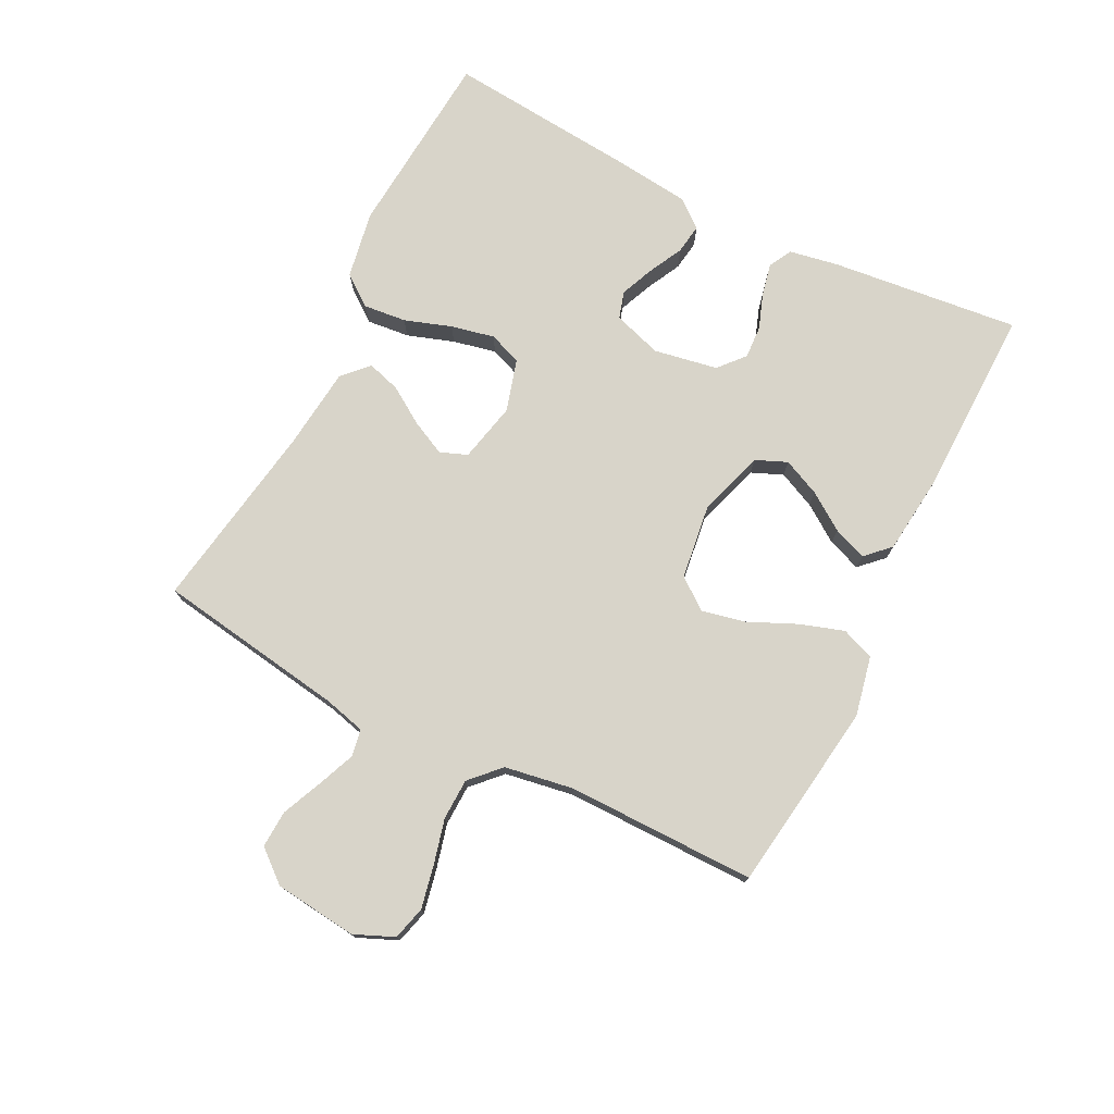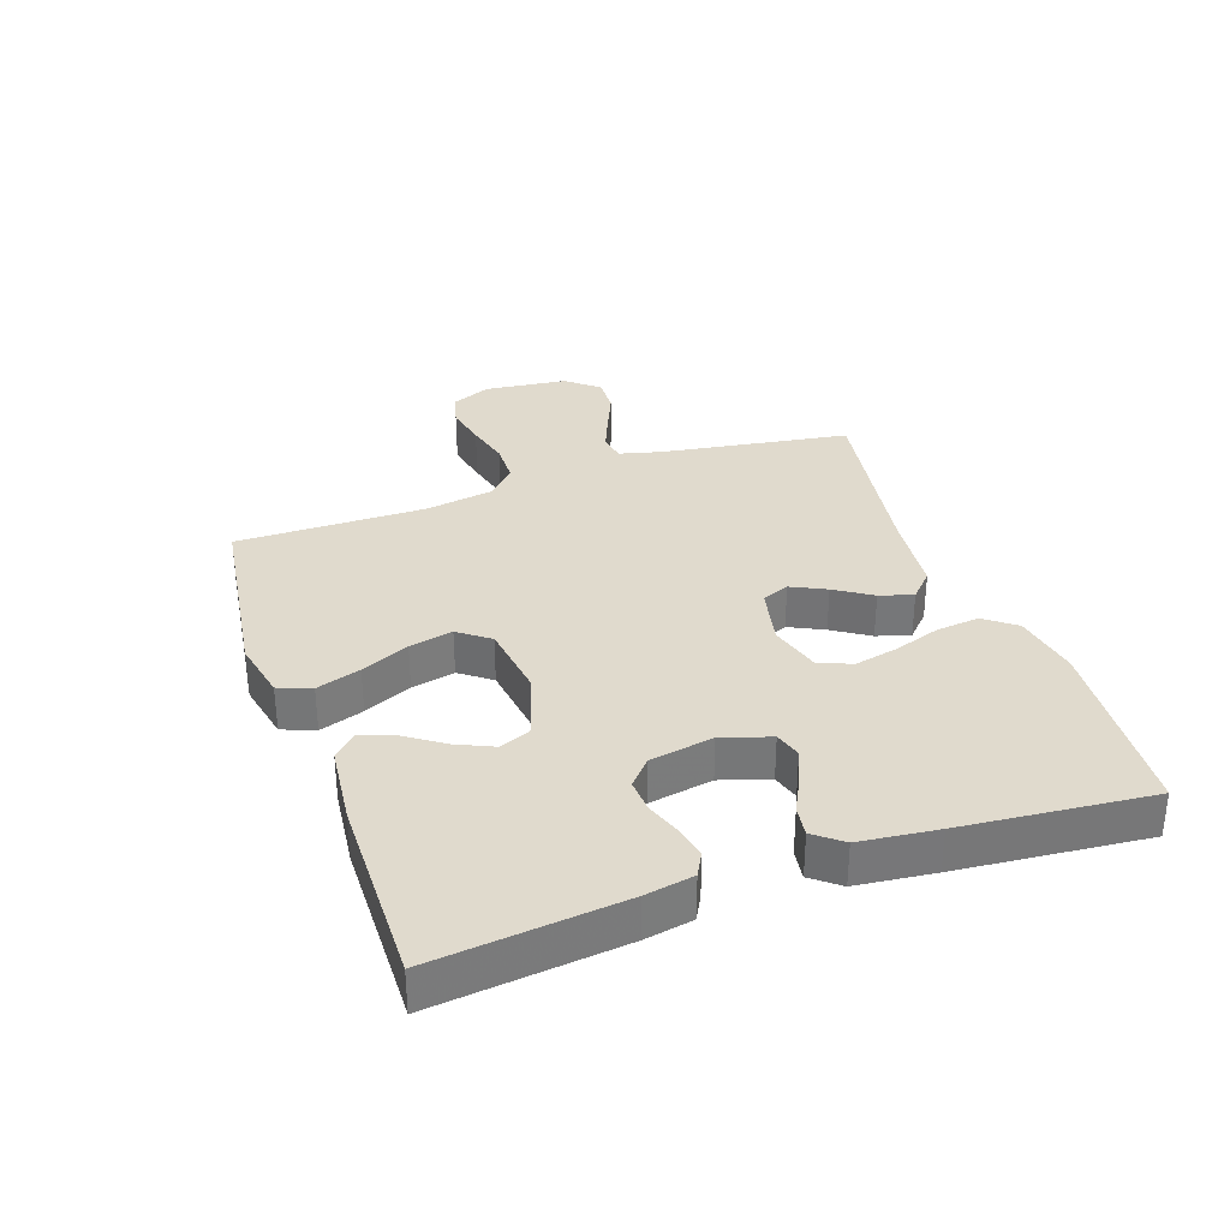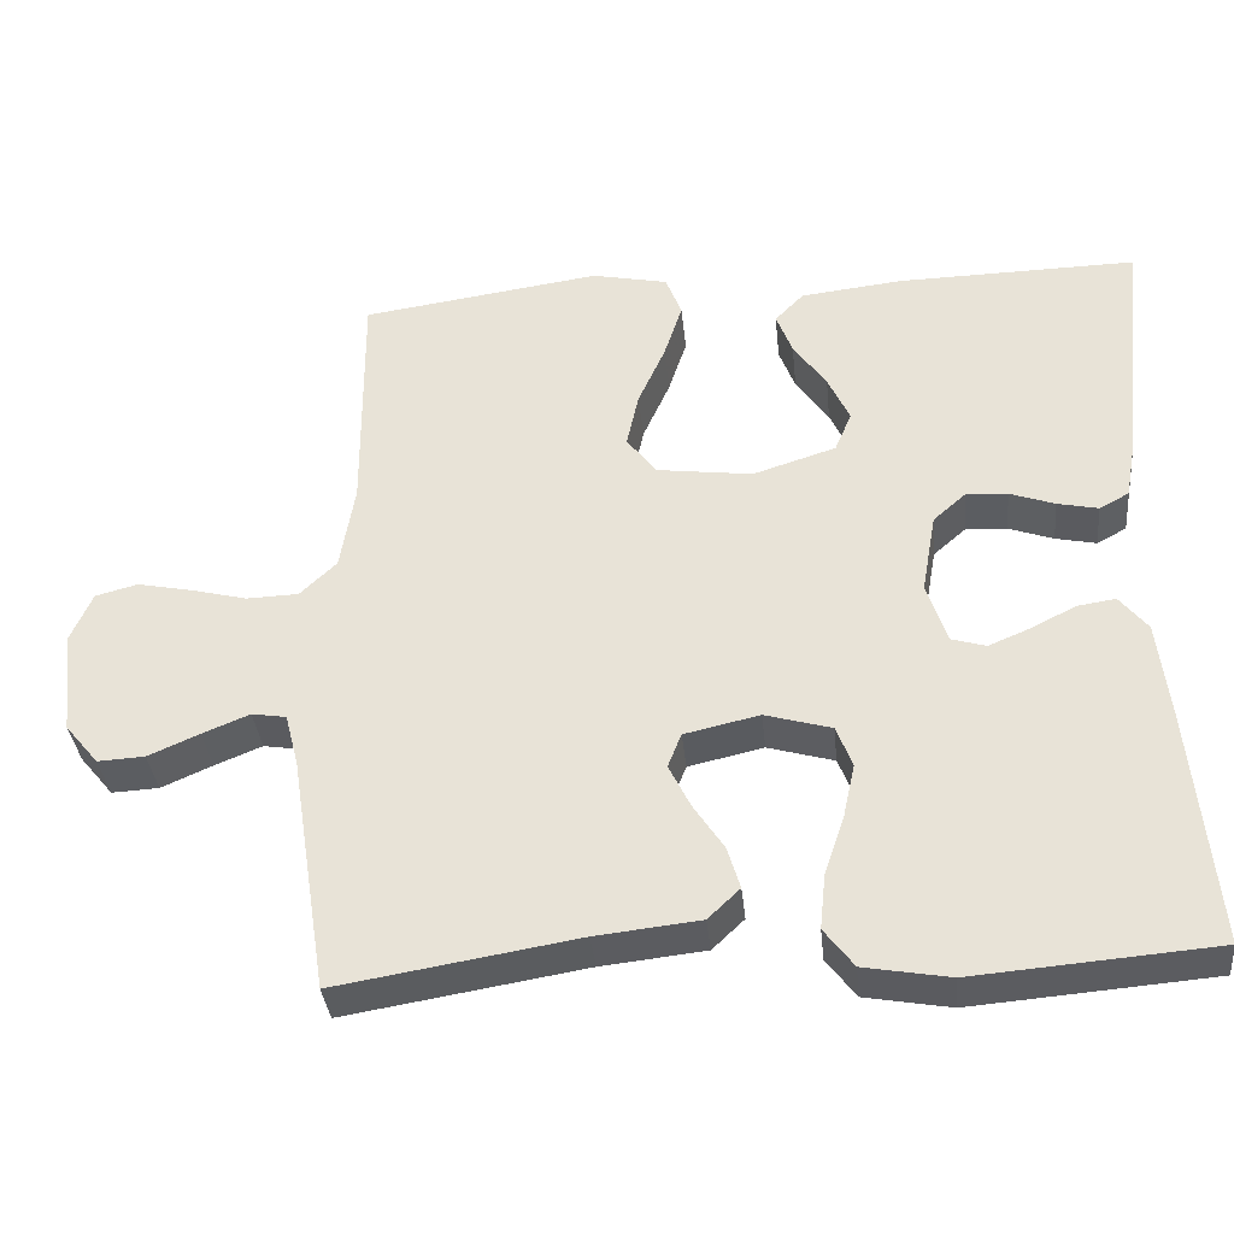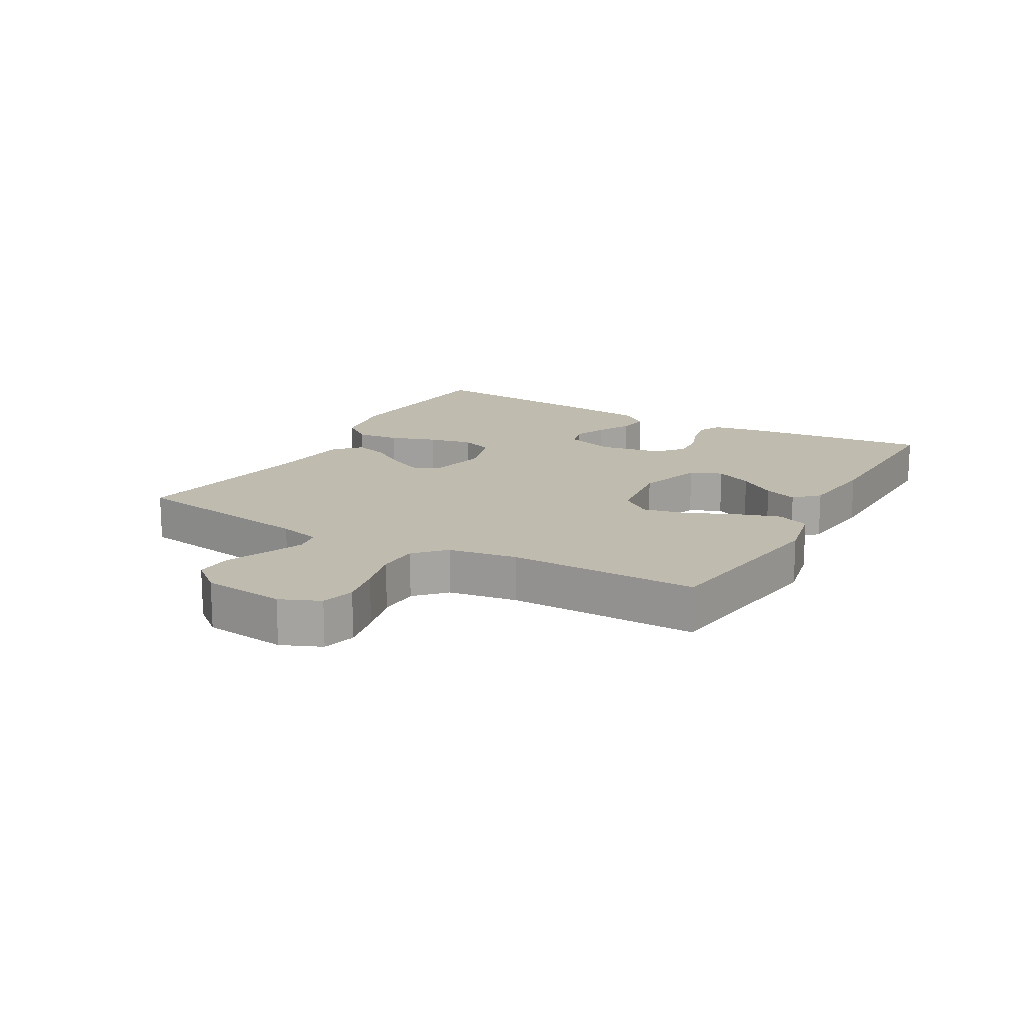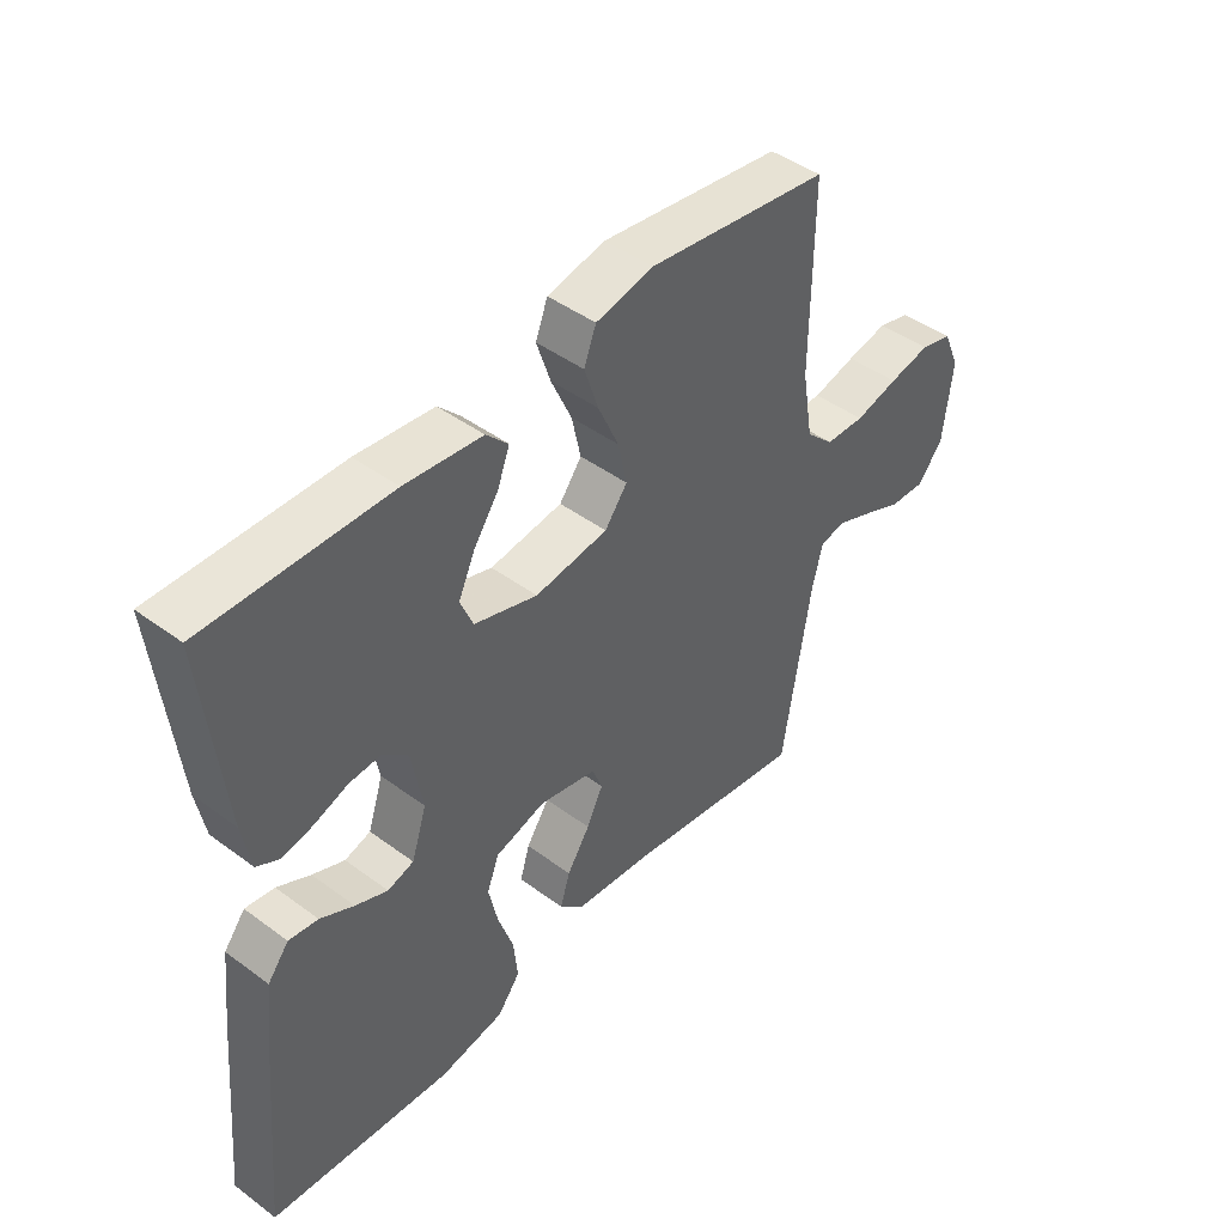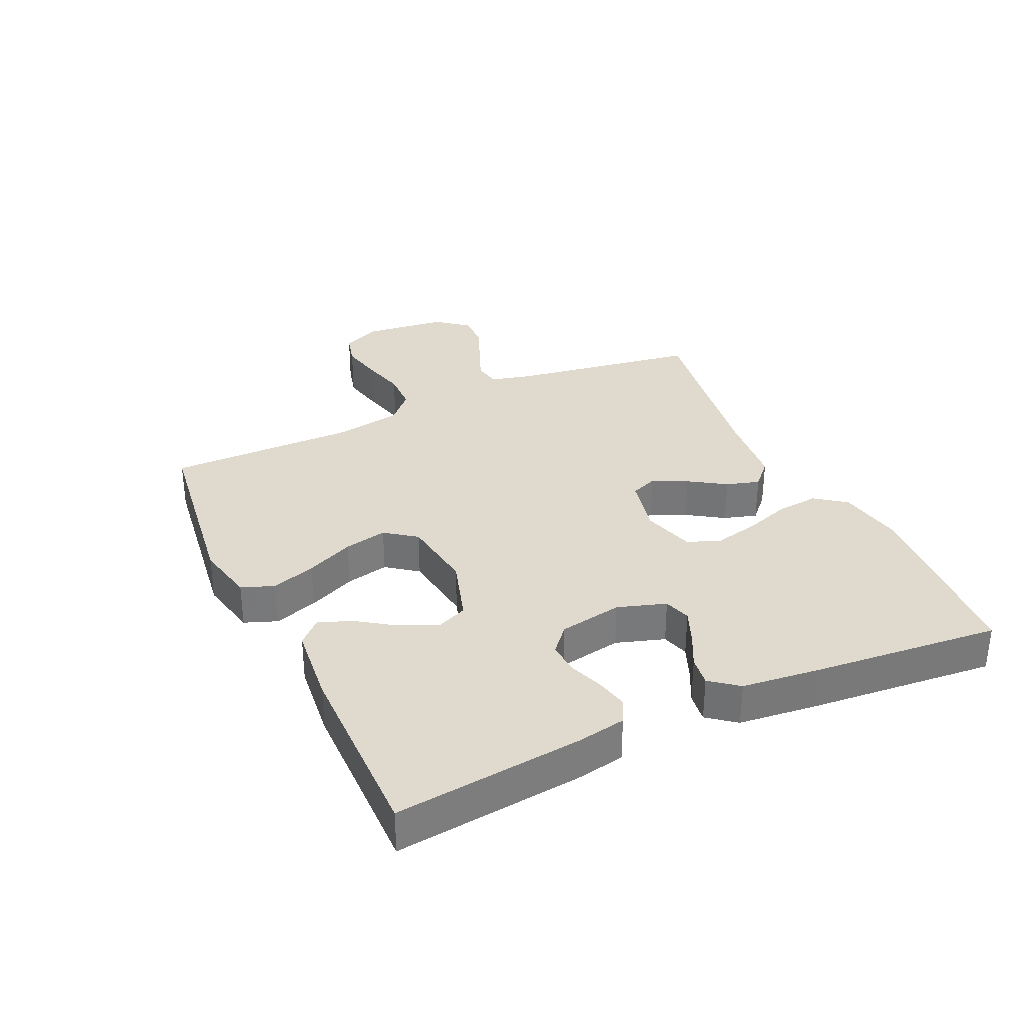
<metadata>
{"format":"obj","ext":"obj","renderer":"f3d","projection":"perspective","resolution":1024,"background":"white","views":[{"elev":75.5,"azim":-63.3,"up":"+Y"},{"elev":33.1,"azim":70.7,"up":"+Y"},{"elev":-35.8,"azim":5.8,"up":"+Z"},{"elev":15.9,"azim":-60.5,"up":"+Y"},{"elev":44.9,"azim":130.6,"up":"+Z"},{"elev":32.7,"azim":65.0,"up":"+Y"}]}
</metadata>
<code>
v 0.5 0.07 0.5
v 0.468 0.07 0.2
v 0.454 0.07 0.123
v 0.417 0.07 0.103
v 0.366 0.07 0.114
v 0.31 0.07 0.134
v 0.258 0.07 0.137
v 0.217 0.07 0.101
v 0.199 0.07 0
v 0.224 0.07 -0.077
v 0.267 0.07 -0.09
v 0.32 0.07 -0.068
v 0.375 0.07 -0.04
v 0.423 0.07 -0.033
v 0.458 0.07 -0.077
v 0.472 0.07 -0.2
v 0.5 0.07 -0.5
v 0.2 0.07 -0.524
v 0.093 0.07 -0.505
v 0.056 0.07 -0.456
v 0.063 0.07 -0.388
v 0.088 0.07 -0.314
v 0.103 0.07 -0.245
v 0.083 0.07 -0.193
v 0 0.07 -0.169
v -0.094 0.07 -0.19
v -0.111 0.07 -0.233
v -0.084 0.07 -0.288
v -0.046 0.07 -0.346
v -0.03 0.07 -0.399
v -0.07 0.07 -0.437
v -0.2 0.07 -0.451
v -0.5 0.07 -0.5
v -0.547 0.07 -0.2
v -0.564 0.07 -0.134
v -0.607 0.07 -0.127
v -0.666 0.07 -0.151
v -0.73 0.07 -0.179
v -0.789 0.07 -0.182
v -0.831 0.07 -0.131
v -0.846 0.07 0
v -0.819 0.07 0.063
v -0.766 0.07 0.077
v -0.698 0.07 0.063
v -0.627 0.07 0.045
v -0.562 0.07 0.047
v -0.516 0.07 0.091
v -0.498 0.07 0.2
v -0.5 0.07 0.5
v -0.2 0.07 0.542
v -0.105 0.07 0.522
v -0.085 0.07 0.47
v -0.108 0.07 0.4
v -0.142 0.07 0.324
v -0.157 0.07 0.255
v -0.12 0.07 0.206
v 0 0.07 0.19
v 0.104 0.07 0.223
v 0.125 0.07 0.273
v 0.098 0.07 0.332
v 0.057 0.07 0.391
v 0.037 0.07 0.444
v 0.073 0.07 0.481
v 0.2 0.07 0.495
v 0.5 0 0.5
v 0.468 0 0.2
v 0.454 0 0.123
v 0.417 0 0.103
v 0.366 0 0.114
v 0.31 0 0.134
v 0.258 0 0.137
v 0.217 0 0.101
v 0.199 0 0
v 0.224 0 -0.077
v 0.267 0 -0.09
v 0.32 0 -0.068
v 0.375 0 -0.04
v 0.423 0 -0.033
v 0.458 0 -0.077
v 0.472 0 -0.2
v 0.5 0 -0.5
v 0.2 0 -0.524
v 0.093 0 -0.505
v 0.056 0 -0.456
v 0.063 0 -0.388
v 0.088 0 -0.314
v 0.103 0 -0.245
v 0.083 0 -0.193
v 0 0 -0.169
v -0.094 0 -0.19
v -0.111 0 -0.233
v -0.084 0 -0.288
v -0.046 0 -0.346
v -0.03 0 -0.399
v -0.07 0 -0.437
v -0.2 0 -0.451
v -0.5 0 -0.5
v -0.547 0 -0.2
v -0.564 0 -0.134
v -0.607 0 -0.127
v -0.666 0 -0.151
v -0.73 0 -0.179
v -0.789 0 -0.182
v -0.831 0 -0.131
v -0.846 0 0
v -0.819 0 0.063
v -0.766 0 0.077
v -0.698 0 0.063
v -0.627 0 0.045
v -0.562 0 0.047
v -0.516 0 0.091
v -0.498 0 0.2
v -0.5 0 0.5
v -0.2 0 0.542
v -0.105 0 0.522
v -0.085 0 0.47
v -0.108 0 0.4
v -0.142 0 0.324
v -0.157 0 0.255
v -0.12 0 0.206
v 0 0 0.19
v 0.104 0 0.223
v 0.125 0 0.273
v 0.098 0 0.332
v 0.057 0 0.391
v 0.037 0 0.444
v 0.073 0 0.481
v 0.2 0 0.495
f 60 61 62 63
f 59 60 63 64
f 51 52 53 54
f 51 54 55
f 48 49 50 51
f 47 48 51 55
f 46 47 55 56
f 42 43 44 45
f 40 41 42 45
f 40 45 46
f 37 38 39 40
f 36 37 40 46
f 35 36 46 56
f 32 33 34
f 28 29 30 31
f 27 28 31 32
f 26 27 32 34
f 19 20 21 22
f 19 22 23
f 18 19 23
f 17 18 23
f 16 17 23 24
f 12 13 14 15
f 11 12 15 16
f 10 11 16 24
f 3 4 5 6
f 1 2 3 6
f 59 64 1 6
f 58 59 6 7
f 57 58 7 8
f 56 57 8 9
f 25 26 34 35
f 25 35 56 9
f 9 10 24 25
f 127 126 125 124
f 128 127 124 123
f 118 117 116 115
f 119 118 115
f 115 114 113 112
f 119 115 112 111
f 120 119 111 110
f 109 108 107 106
f 109 106 105 104
f 110 109 104
f 104 103 102 101
f 110 104 101 100
f 120 110 100 99
f 98 97 96
f 95 94 93 92
f 96 95 92 91
f 98 96 91 90
f 86 85 84 83
f 87 86 83
f 87 83 82
f 87 82 81
f 88 87 81 80
f 79 78 77 76
f 80 79 76 75
f 88 80 75 74
f 70 69 68 67
f 70 67 66 65
f 70 65 128 123
f 71 70 123 122
f 72 71 122 121
f 73 72 121 120
f 99 98 90 89
f 73 120 99 89
f 89 88 74 73
f 1 65 66 2
f 2 66 67 3
f 3 67 68 4
f 4 68 69 5
f 5 69 70 6
f 6 70 71 7
f 7 71 72 8
f 8 72 73 9
f 9 73 74 10
f 10 74 75 11
f 11 75 76 12
f 12 76 77 13
f 13 77 78 14
f 14 78 79 15
f 15 79 80 16
f 16 80 81 17
f 17 81 82 18
f 18 82 83 19
f 19 83 84 20
f 20 84 85 21
f 21 85 86 22
f 22 86 87 23
f 23 87 88 24
f 24 88 89 25
f 25 89 90 26
f 26 90 91 27
f 27 91 92 28
f 28 92 93 29
f 29 93 94 30
f 30 94 95 31
f 31 95 96 32
f 32 96 97 33
f 33 97 98 34
f 34 98 99 35
f 35 99 100 36
f 36 100 101 37
f 37 101 102 38
f 38 102 103 39
f 39 103 104 40
f 40 104 105 41
f 41 105 106 42
f 42 106 107 43
f 43 107 108 44
f 44 108 109 45
f 45 109 110 46
f 46 110 111 47
f 47 111 112 48
f 48 112 113 49
f 49 113 114 50
f 50 114 115 51
f 51 115 116 52
f 52 116 117 53
f 53 117 118 54
f 54 118 119 55
f 55 119 120 56
f 56 120 121 57
f 57 121 122 58
f 58 122 123 59
f 59 123 124 60
f 60 124 125 61
f 61 125 126 62
f 62 126 127 63
f 63 127 128 64
f 64 128 65 1

</code>
